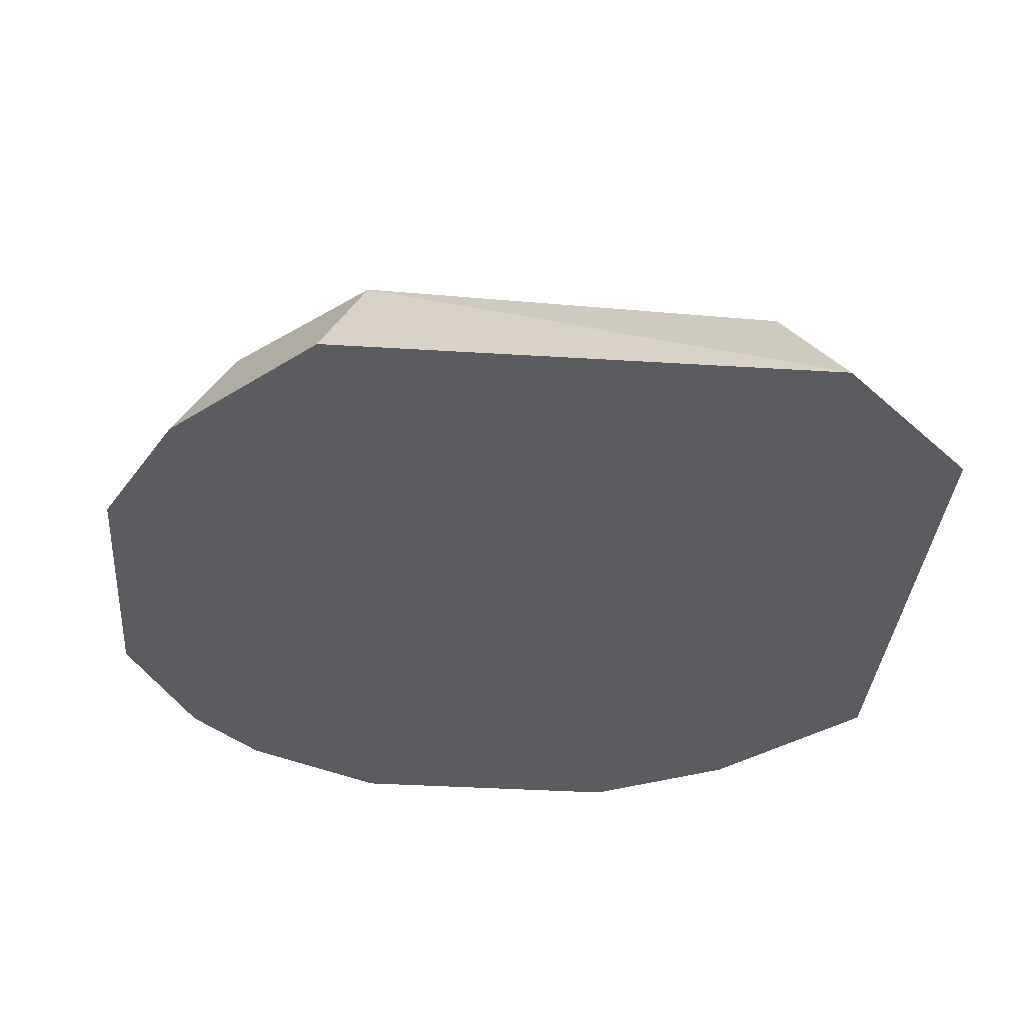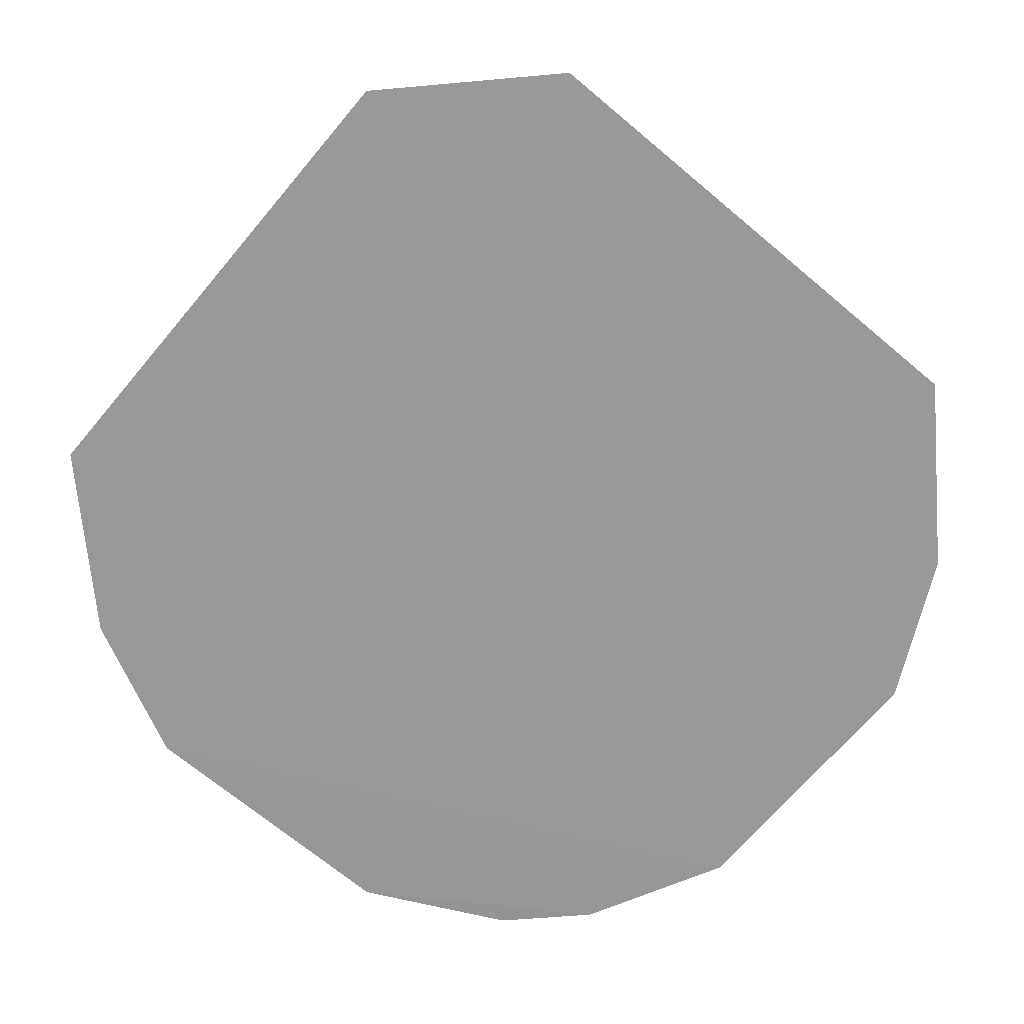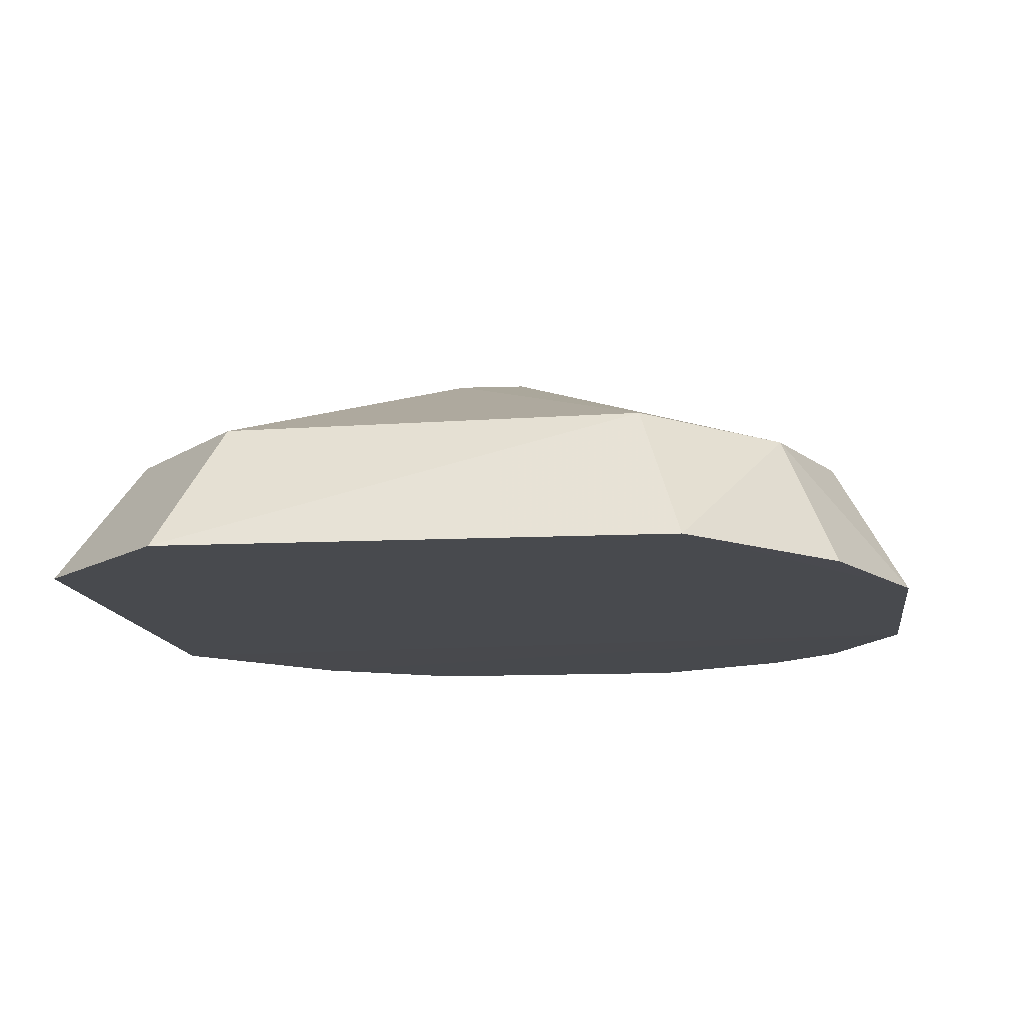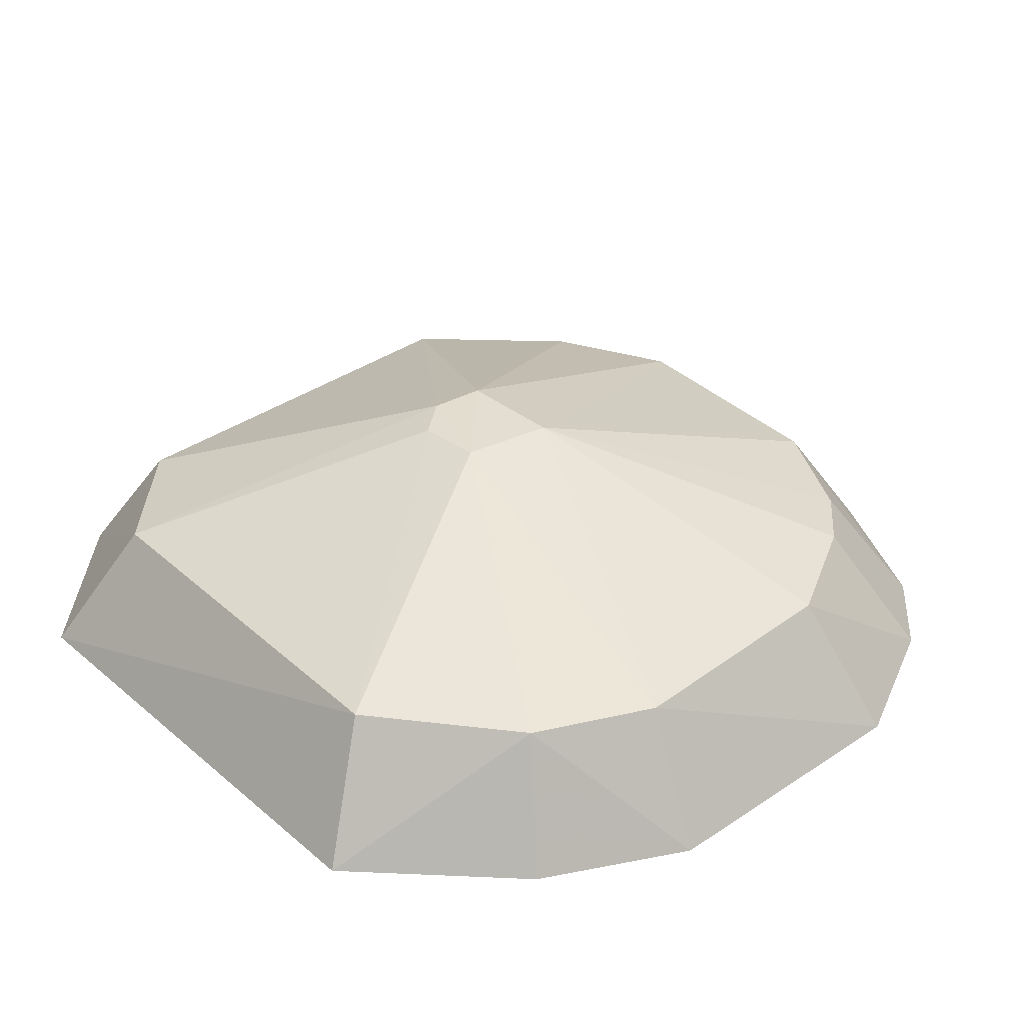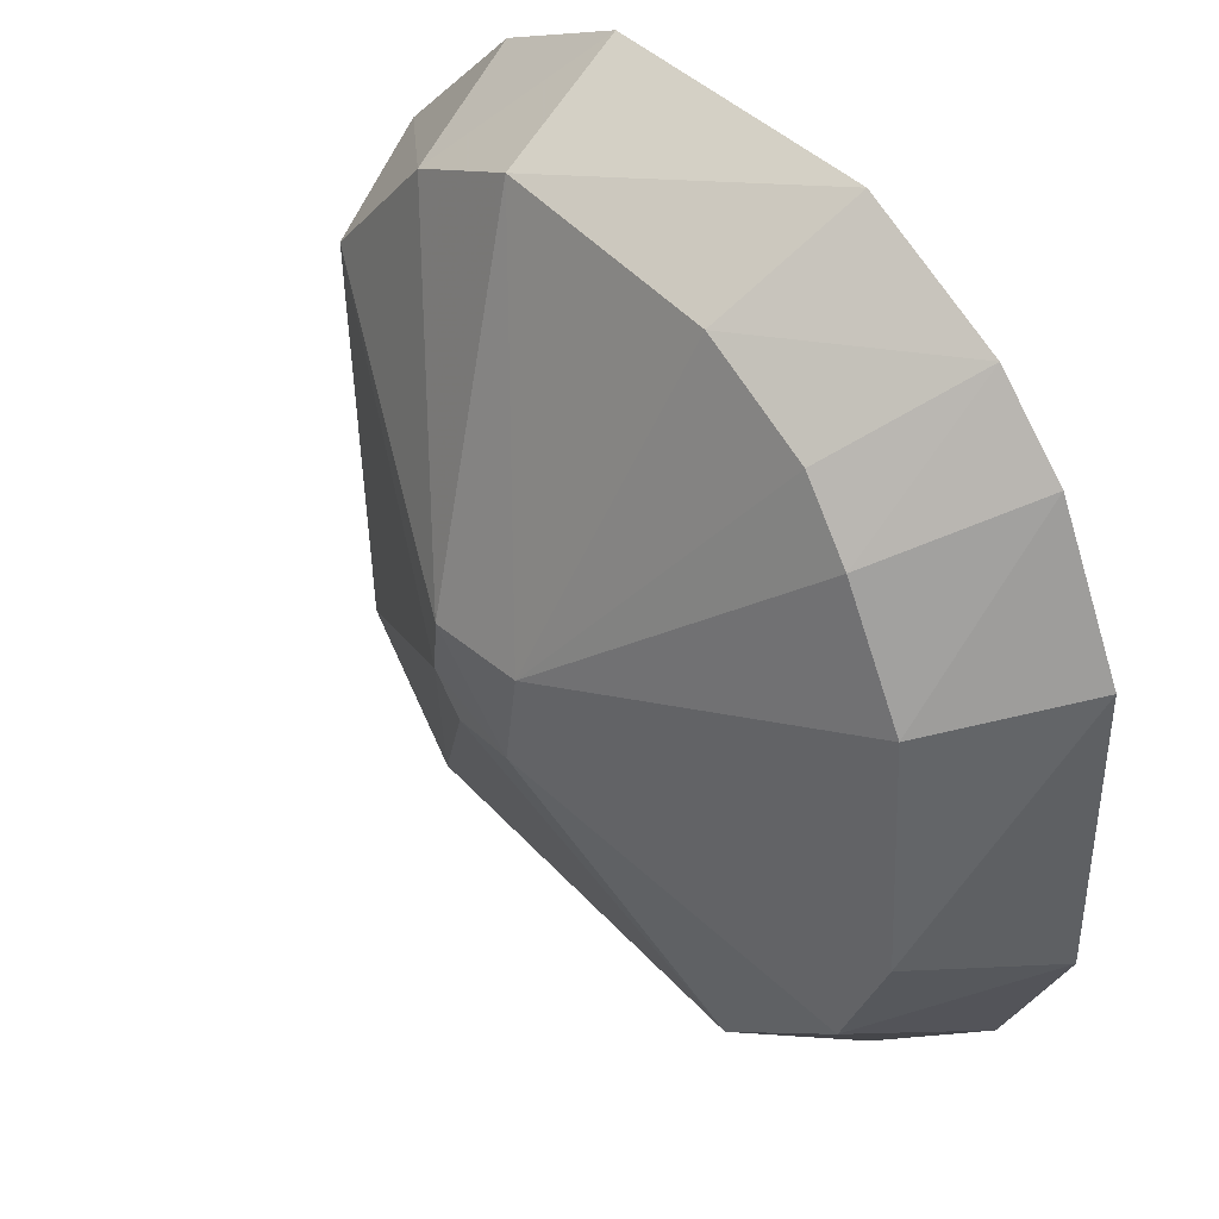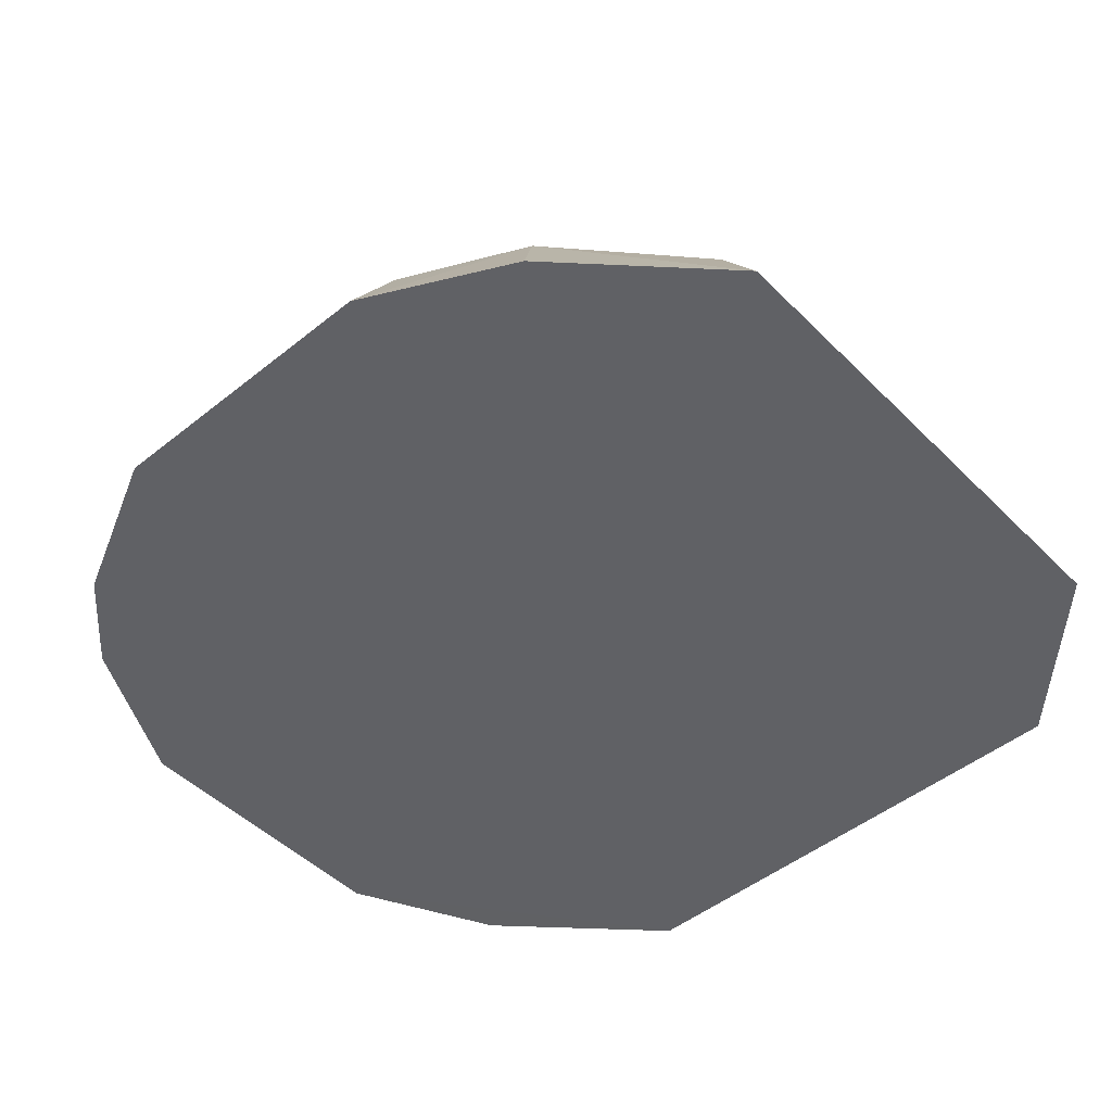
<metadata>
{"format":"obj","ext":"obj","renderer":"f3d","projection":"perspective","resolution":1024,"background":"white","views":[{"elev":-34.8,"azim":-94.5,"up":"+Z"},{"elev":-68.8,"azim":-40.0,"up":"+Z"},{"elev":-13.1,"azim":7.8,"up":"+Z"},{"elev":34.2,"azim":48.3,"up":"+Z"},{"elev":40.8,"azim":51.7,"up":"+Y"},{"elev":-47.4,"azim":-137.9,"up":"+Z"}]}
</metadata>
<code>
v 0.06011 0.04252 0.03557
v 0.09035 0.03038 0.01648
v 0.06841 0.07432 0.01694
v 0.02449 0.05785 0.01699
v 0.03548 0.008446 0.01679
v 0.09034 0.05237 0.01656
v 0.04806 0.06893 0.02654
v 0.0706 0.0138 0.02689
v 0.03046 0.0231 0.02635
v 0.02455 0.01942 0.01684
v 0.03548 0.06883 0.01704
v 0.08476 0.03168 0.02647
v 0.0789 0.05879 0.02672
v 0.07388 0.008451 0.01655
v 0.02957 0.05449 0.02666
v 0.0541 0.03494 0.03565
v 0.0394 0.01464 0.02688
v 0.04643 0.07428 0.01704
v 0.05908 0.03536 0.03568
v 0.07938 0.06883 0.01686
v 0.08395 0.04991 0.0267
v 0.06624 0.06781 0.02646
v 0.08076 0.02252 0.02657
v 0.03874 0.06458 0.02643
v 0.05181 0.03784 0.03583
v 0.08485 0.06335 0.01674
v 0.07467 0.06324 0.02628
v 0.08485 0.01943 0.01653
v 0.05229 0.04196 0.03592
f 6 2 4
f 10 4 2
f 11 6 4
f 12 2 6
f 14 8 5
f 14 10 2
f 14 5 10
f 15 10 9
f 15 4 10
f 17 5 8
f 17 8 16
f 17 10 5
f 17 9 10
f 18 7 3
f 18 3 6
f 18 6 11
f 19 12 1
f 19 16 8
f 21 12 6
f 21 13 1
f 21 1 12
f 22 7 1
f 22 3 7
f 22 20 3
f 23 8 14
f 23 19 8
f 23 12 19
f 23 2 12
f 24 11 4
f 24 4 15
f 24 18 11
f 24 7 18
f 25 15 9
f 25 17 16
f 25 9 17
f 25 16 19
f 26 20 13
f 26 6 3
f 26 3 20
f 26 21 6
f 26 13 21
f 27 22 1
f 27 1 13
f 27 13 20
f 27 20 22
f 28 23 14
f 28 14 2
f 28 2 23
f 29 24 15
f 29 15 25
f 29 7 24
f 29 1 7
f 29 25 19
f 29 19 1

</code>
